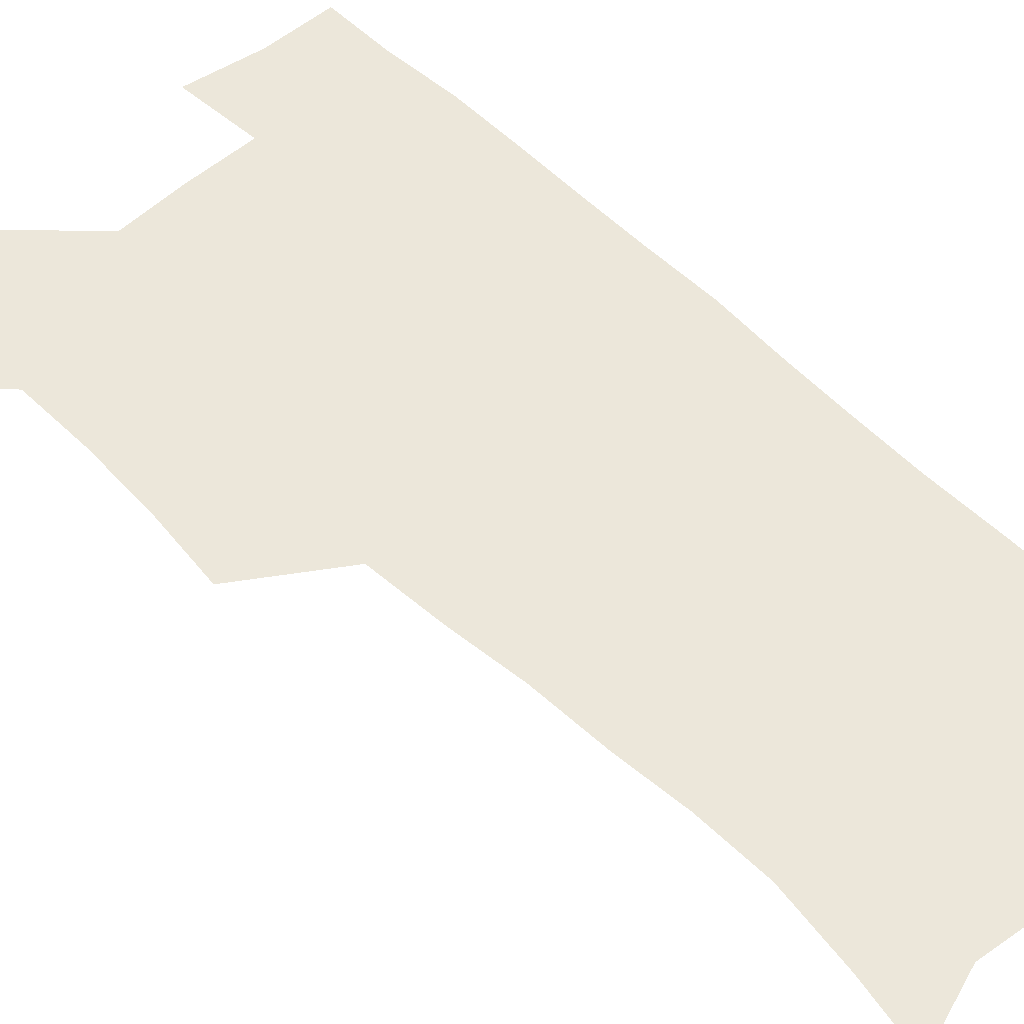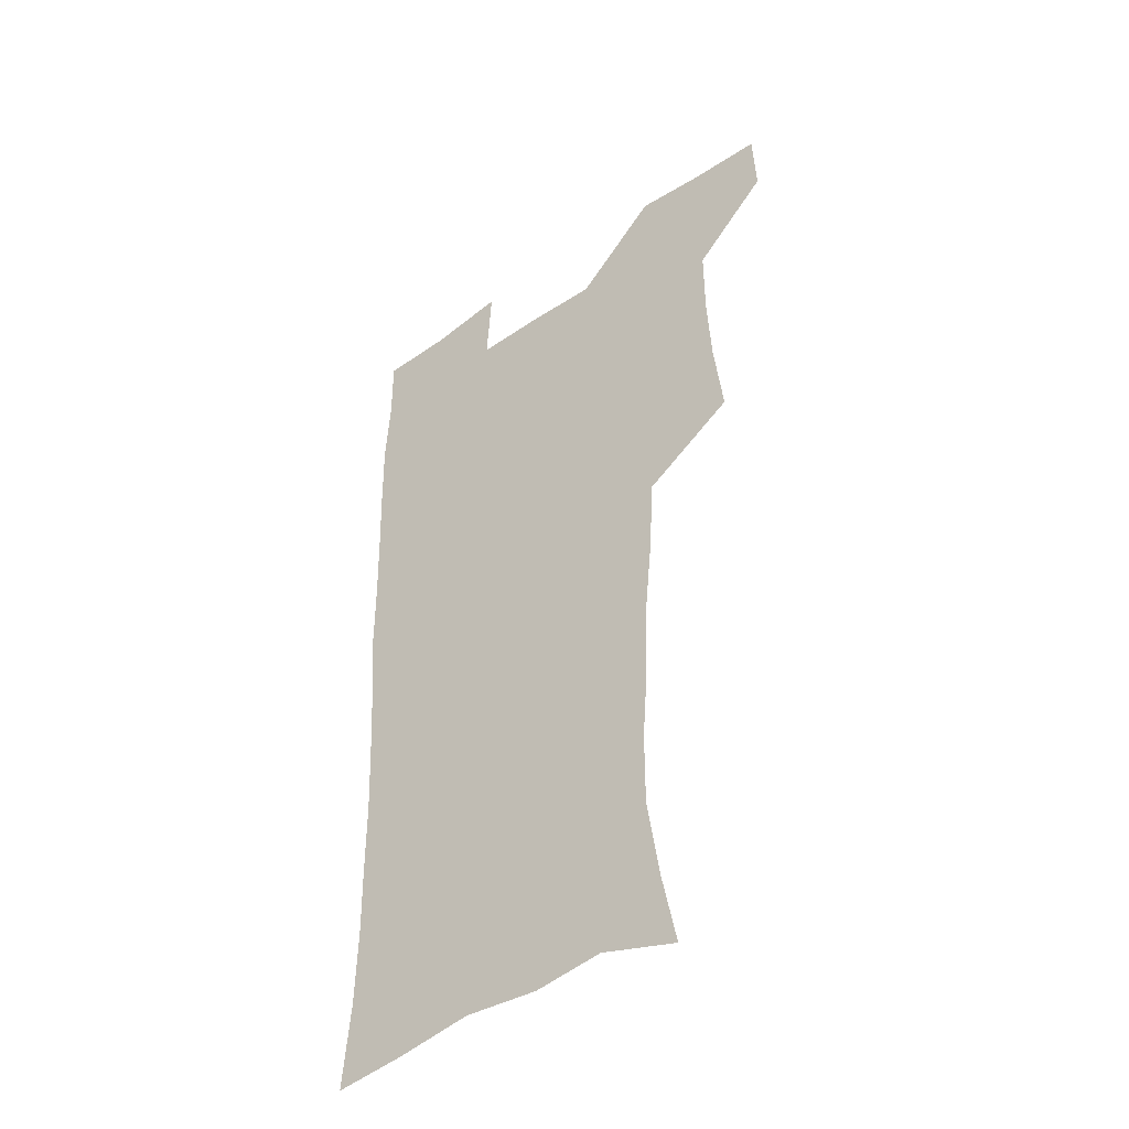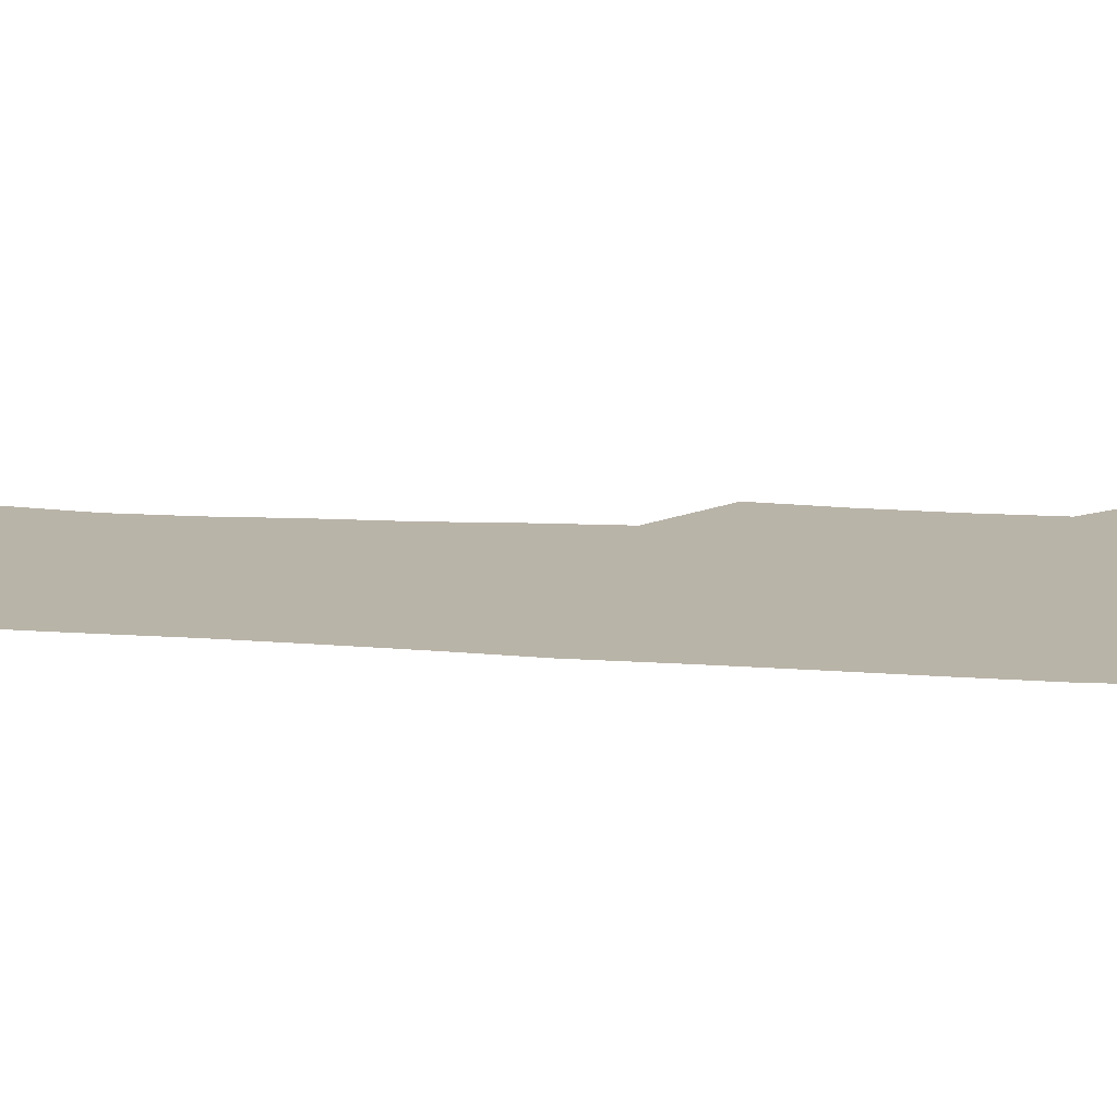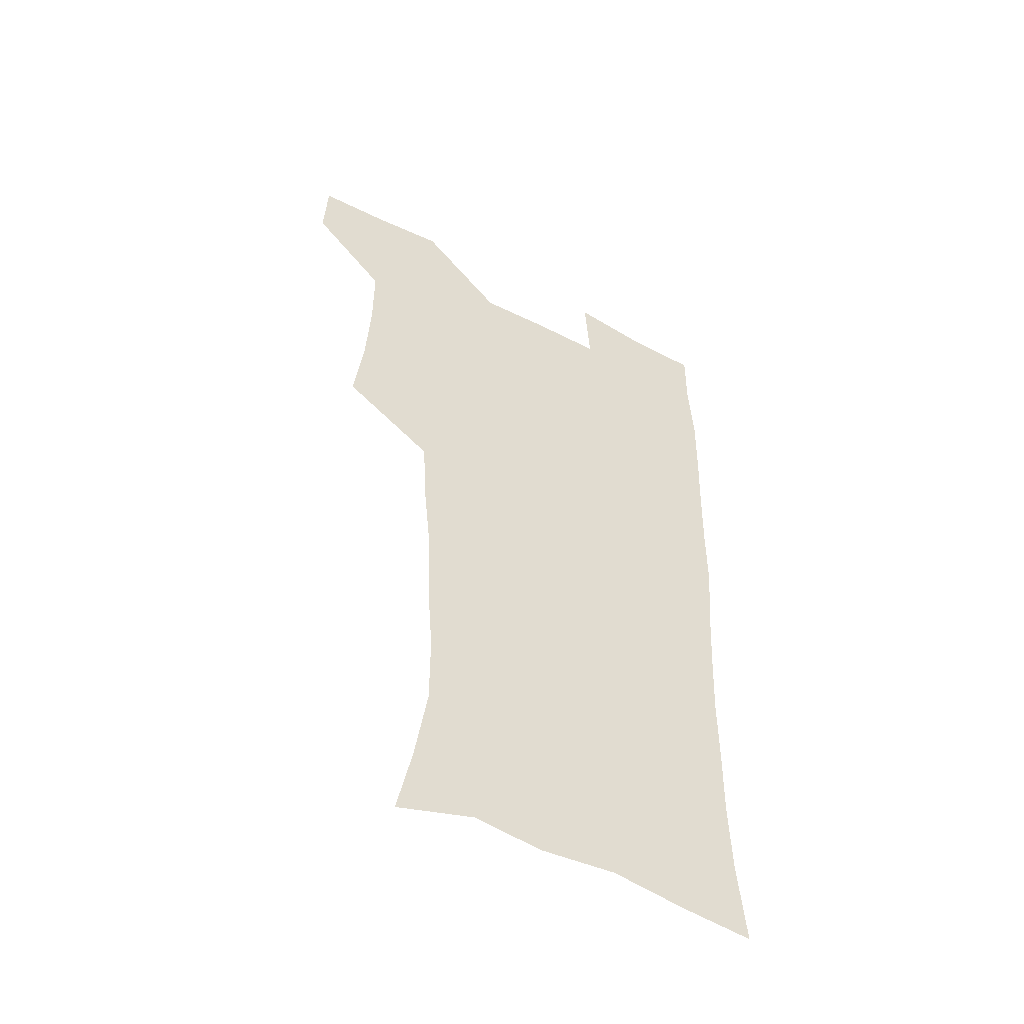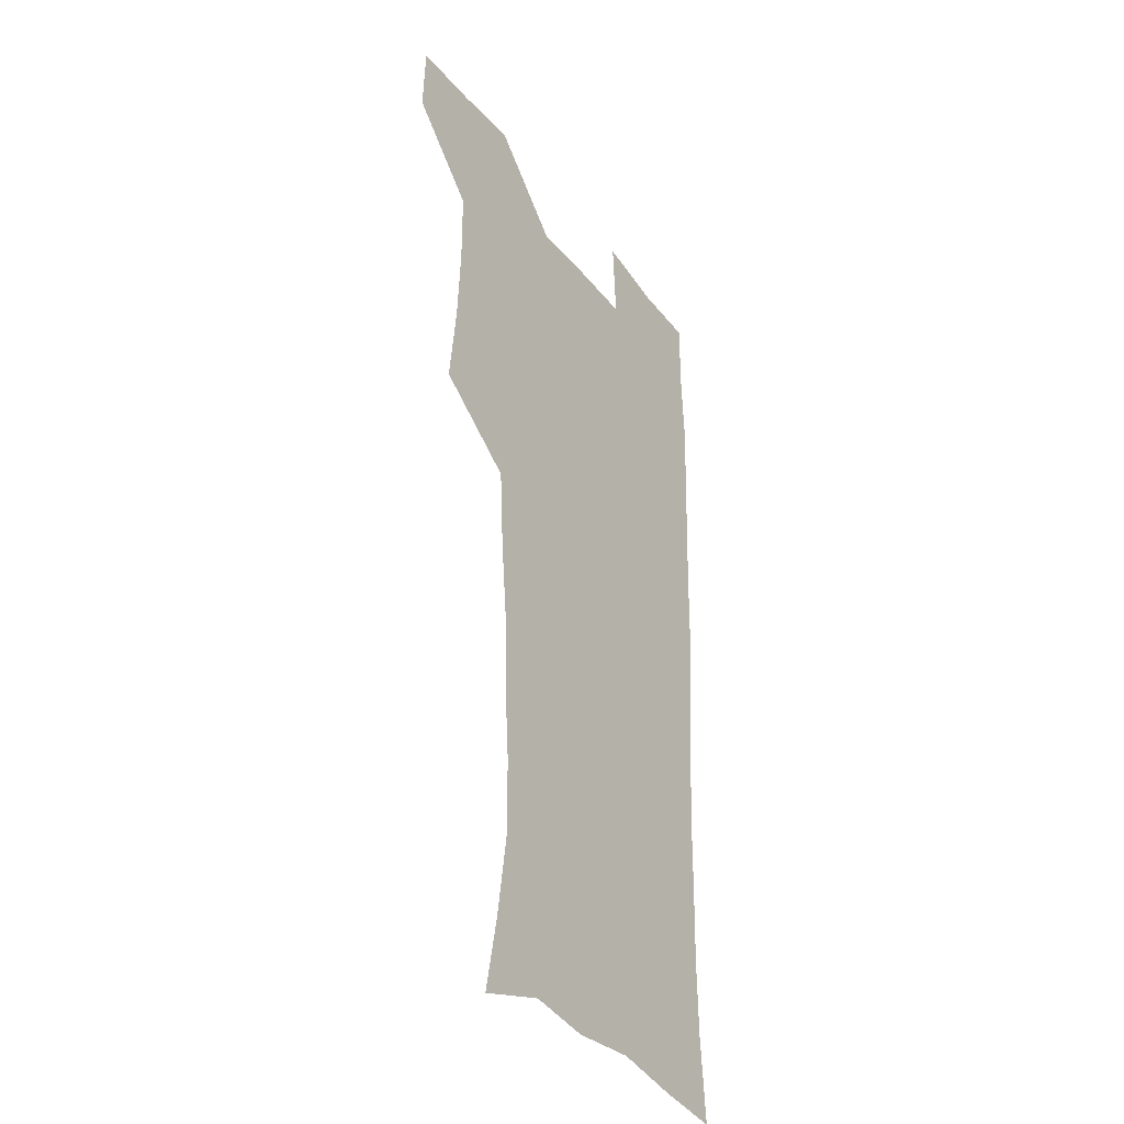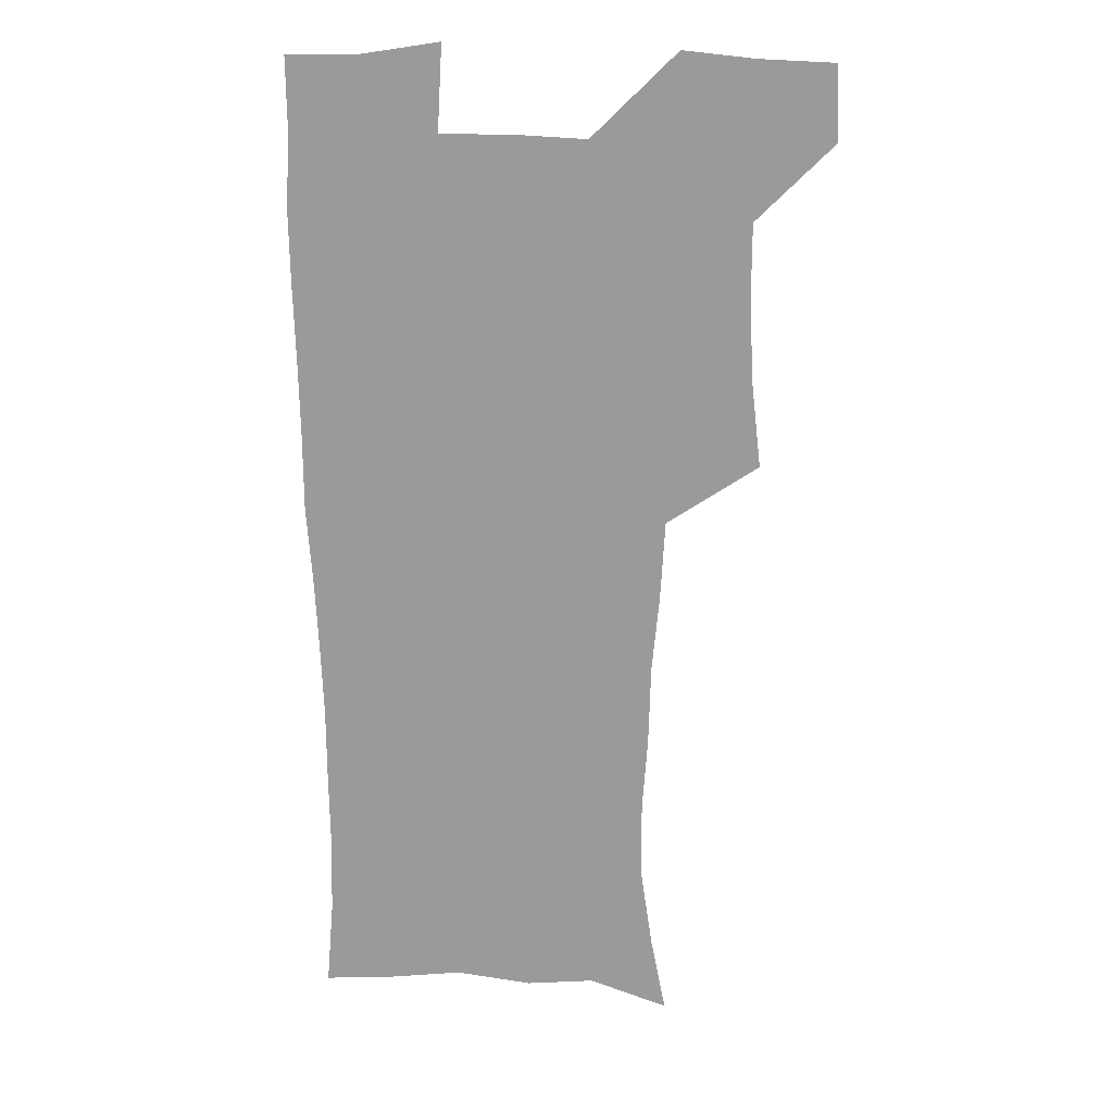
<metadata>
{"format":"obj","ext":"obj","renderer":"f3d","projection":"perspective","resolution":1024,"background":"white","views":[{"elev":52.8,"azim":-43.9,"up":"+Z"},{"elev":-45.1,"azim":-141.7,"up":"+Y"},{"elev":13.2,"azim":99.1,"up":"+Z"},{"elev":-53.1,"azim":-28.8,"up":"+Y"},{"elev":-35.1,"azim":-57.2,"up":"+Y"},{"elev":19.1,"azim":-172.1,"up":"+Y"}]}
</metadata>
<code>
v 479.5 539.8 0
v 480.6 569.1 0
v 504.9 412.5 0
v 508.7 446.1 0
v 510.4 478.2 0
v 510.3 509 0
v 513.1 538.9 0
v 510.3 570 0
v 538.5 168.2 0
v 544.6 198.6 0
v 549.5 231.9 0
v 549.5 262.7 0
v 547.4 291.8 0
v 546.4 324.5 0
v 543.4 355.1 0
v 541.6 387.4 0
v 542.8 420.6 0
v 543 451.1 0
v 543.6 481 0
v 545.7 510.4 0
v 543.1 539.8 0
v 539 572.8 0
v 570.2 178 0
v 576.3 212.2 0
v 577.9 243.3 0
v 577.4 272.7 0
v 575.4 300.9 0
v 575.4 333.4 0
v 574.9 364.6 0
v 574.4 395 0
v 573.8 424.3 0
v 574.4 454.2 0
v 574.1 482.6 0
v 574.2 510.9 0
v 573.3 539.2 0
v 597.8 174.6 0
v 603.4 217.8 0
v 604 248 0
v 603.4 276.5 0
v 603.5 308 0
v 603 337.8 0
v 602.7 367.7 0
v 602.5 396.8 0
v 602.6 426.3 0
v 602.8 455.2 0
v 603.1 483.5 0
v 602.8 511.3 0
v 602 540.4 0
v 628.7 177.4 0
v 629.3 216.5 0
v 629.5 247.5 0
v 629.4 278.7 0
v 629.6 307.1 0
v 629.5 338.4 0
v 629.7 367.7 0
v 630 396.7 0
v 630.4 425.7 0
v 630.7 454.7 0
v 631 483.2 0
v 631.2 511.5 0
v 631.4 540.1 0
v 629.4 574.7 0
v 658.6 172.9 0
v 655.7 213.5 0
v 656.3 242.5 0
v 655.4 275.3 0
v 655.7 305.6 0
v 656.3 335.3 0
v 656.9 365.2 0
v 657.6 394.7 0
v 658.6 423.9 0
v 659.3 453.2 0
v 659.7 482.4 0
v 659.5 511.4 0
v 660.4 539.3 0
v 661 569.6 0
v 687.1 170.1 0
v 684.2 205.1 0
v 683.4 236 0
v 683.9 265.9 0
v 684.1 297 0
v 685.4 327.2 0
v 687 357.4 0
v 689.3 387 0
v 689.5 418.5 0
v 690.2 449.2 0
v 691.2 479.4 0
v 691.8 509.5 0
v 690.1 539.8 0
v 690.5 568.9 0
f 6 7 1
f 1 7 2
f 7 8 2
f 16 17 3
f 3 17 4
f 17 18 4
f 4 18 5
f 18 19 5
f 5 19 6
f 19 20 6
f 6 20 7
f 20 21 7
f 7 21 8
f 21 22 8
f 9 23 10
f 23 24 10
f 10 24 11
f 24 25 11
f 11 25 12
f 25 26 12
f 12 26 13
f 26 27 13
f 13 27 14
f 27 28 14
f 14 28 15
f 28 29 15
f 15 29 16
f 29 30 16
f 16 30 17
f 30 31 17
f 17 31 18
f 31 32 18
f 18 32 19
f 32 33 19
f 19 33 20
f 33 34 20
f 20 34 21
f 34 35 21
f 21 35 22
f 23 36 24
f 36 37 24
f 24 37 25
f 37 38 25
f 25 38 26
f 38 39 26
f 26 39 27
f 39 40 27
f 27 40 28
f 40 41 28
f 28 41 29
f 41 42 29
f 29 42 30
f 42 43 30
f 30 43 31
f 43 44 31
f 31 44 32
f 44 45 32
f 32 45 33
f 45 46 33
f 33 46 34
f 46 47 34
f 34 47 35
f 47 48 35
f 36 49 37
f 49 50 37
f 37 50 38
f 50 51 38
f 38 51 39
f 51 52 39
f 39 52 40
f 52 53 40
f 40 53 41
f 53 54 41
f 41 54 42
f 54 55 42
f 42 55 43
f 55 56 43
f 43 56 44
f 56 57 44
f 44 57 45
f 57 58 45
f 45 58 46
f 58 59 46
f 46 59 47
f 59 60 47
f 47 60 48
f 60 61 48
f 49 63 50
f 63 64 50
f 50 64 51
f 64 65 51
f 51 65 52
f 65 66 52
f 52 66 53
f 66 67 53
f 53 67 54
f 67 68 54
f 54 68 55
f 68 69 55
f 55 69 56
f 69 70 56
f 56 70 57
f 70 71 57
f 57 71 58
f 71 72 58
f 58 72 59
f 72 73 59
f 59 73 60
f 73 74 60
f 60 74 61
f 74 75 61
f 61 75 62
f 75 76 62
f 63 77 64
f 77 78 64
f 64 78 65
f 78 79 65
f 65 79 66
f 79 80 66
f 66 80 67
f 80 81 67
f 67 81 68
f 81 82 68
f 68 82 69
f 82 83 69
f 69 83 70
f 83 84 70
f 70 84 71
f 84 85 71
f 71 85 72
f 85 86 72
f 72 86 73
f 86 87 73
f 73 87 74
f 87 88 74
f 74 88 75
f 88 89 75
f 75 89 76
f 89 90 76

</code>
